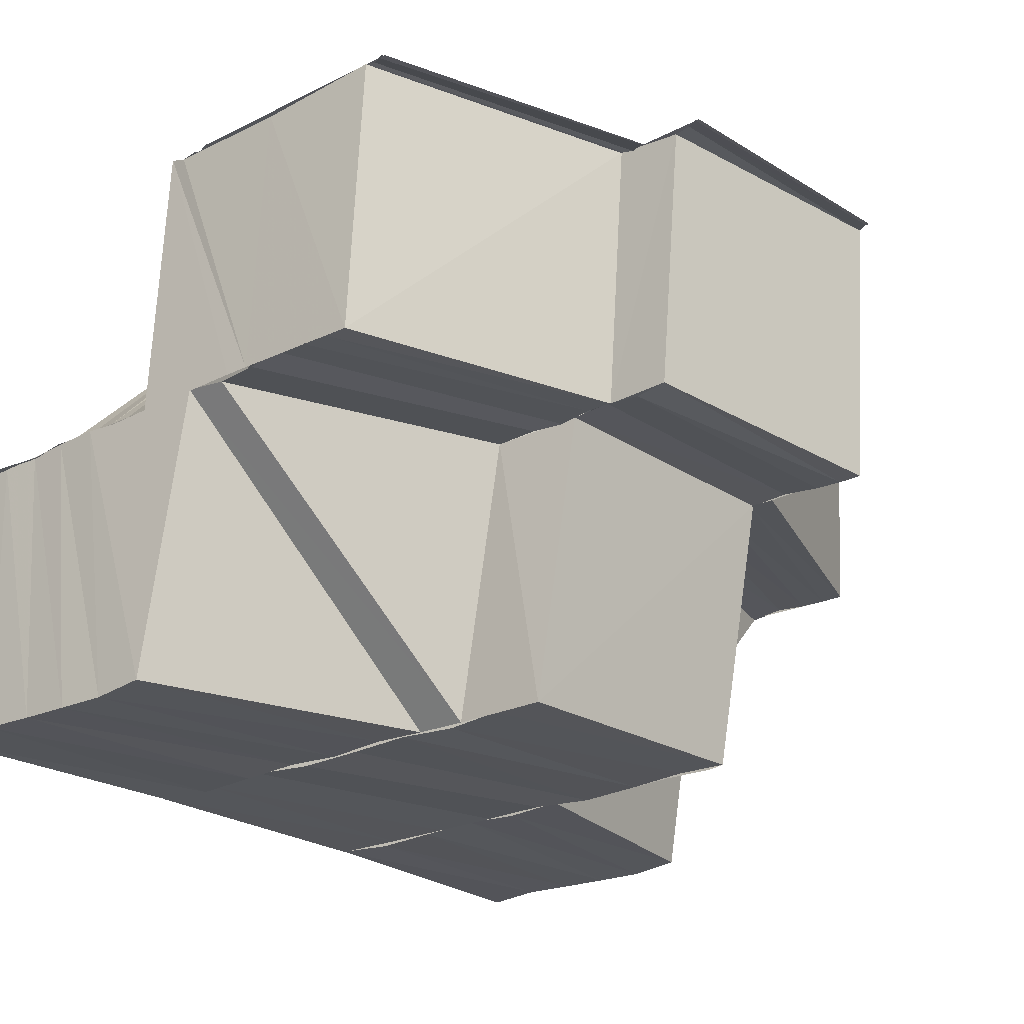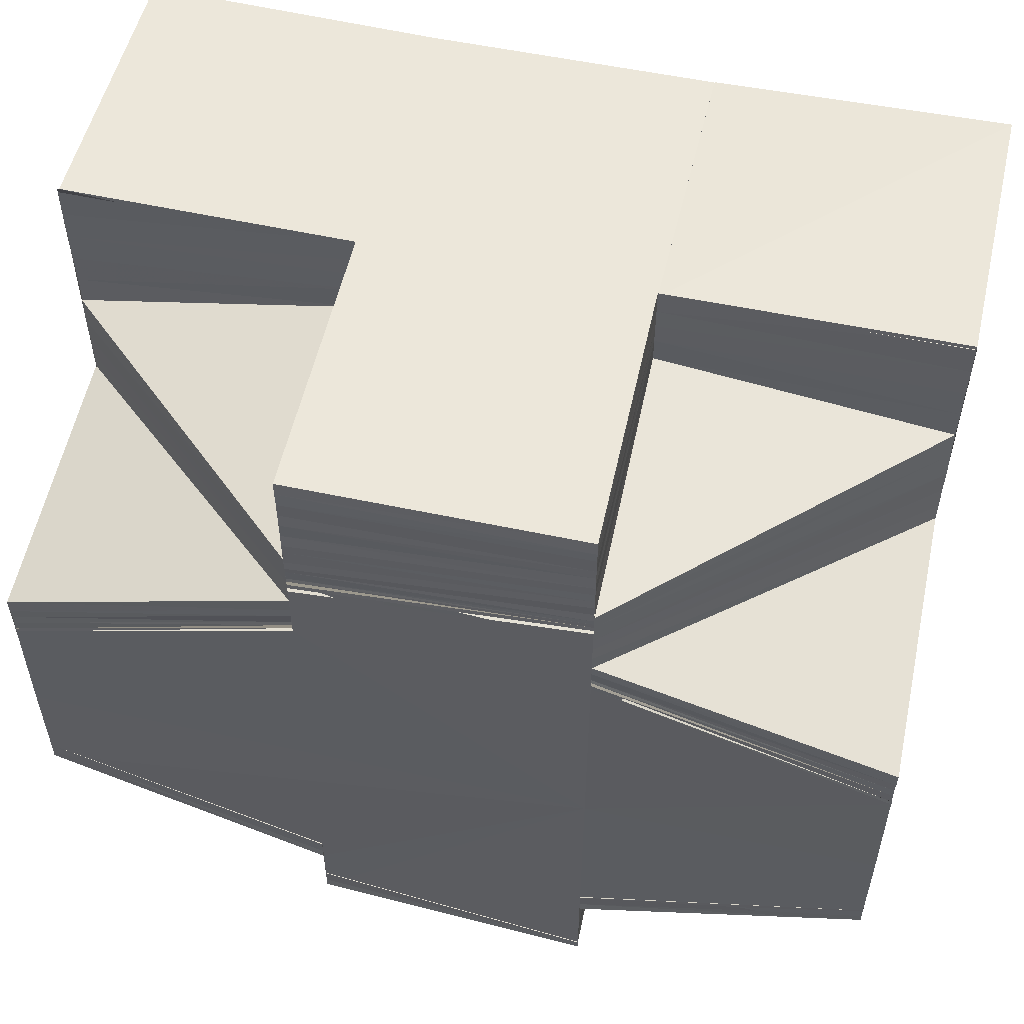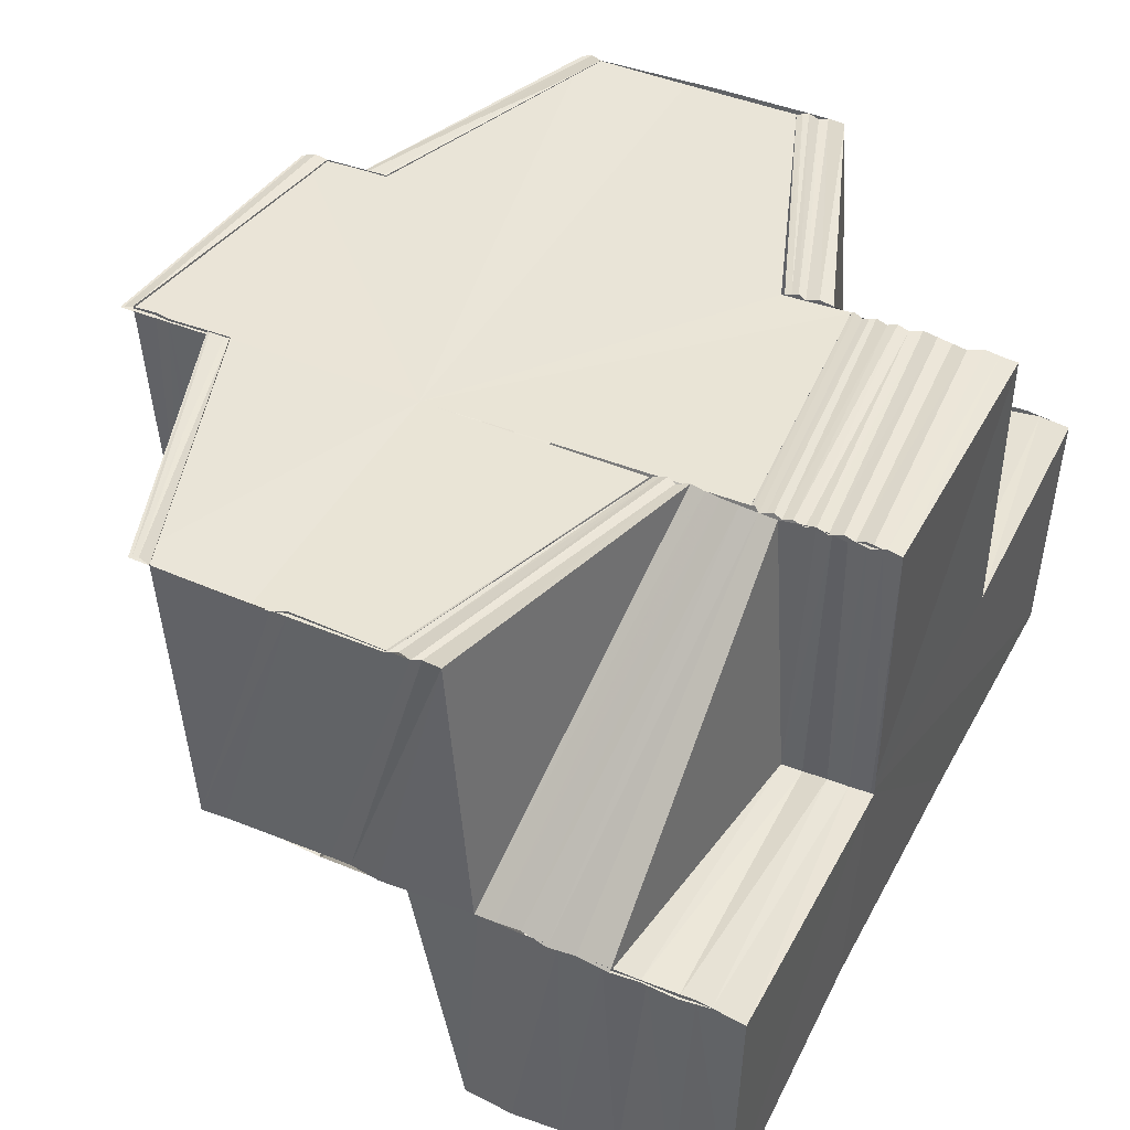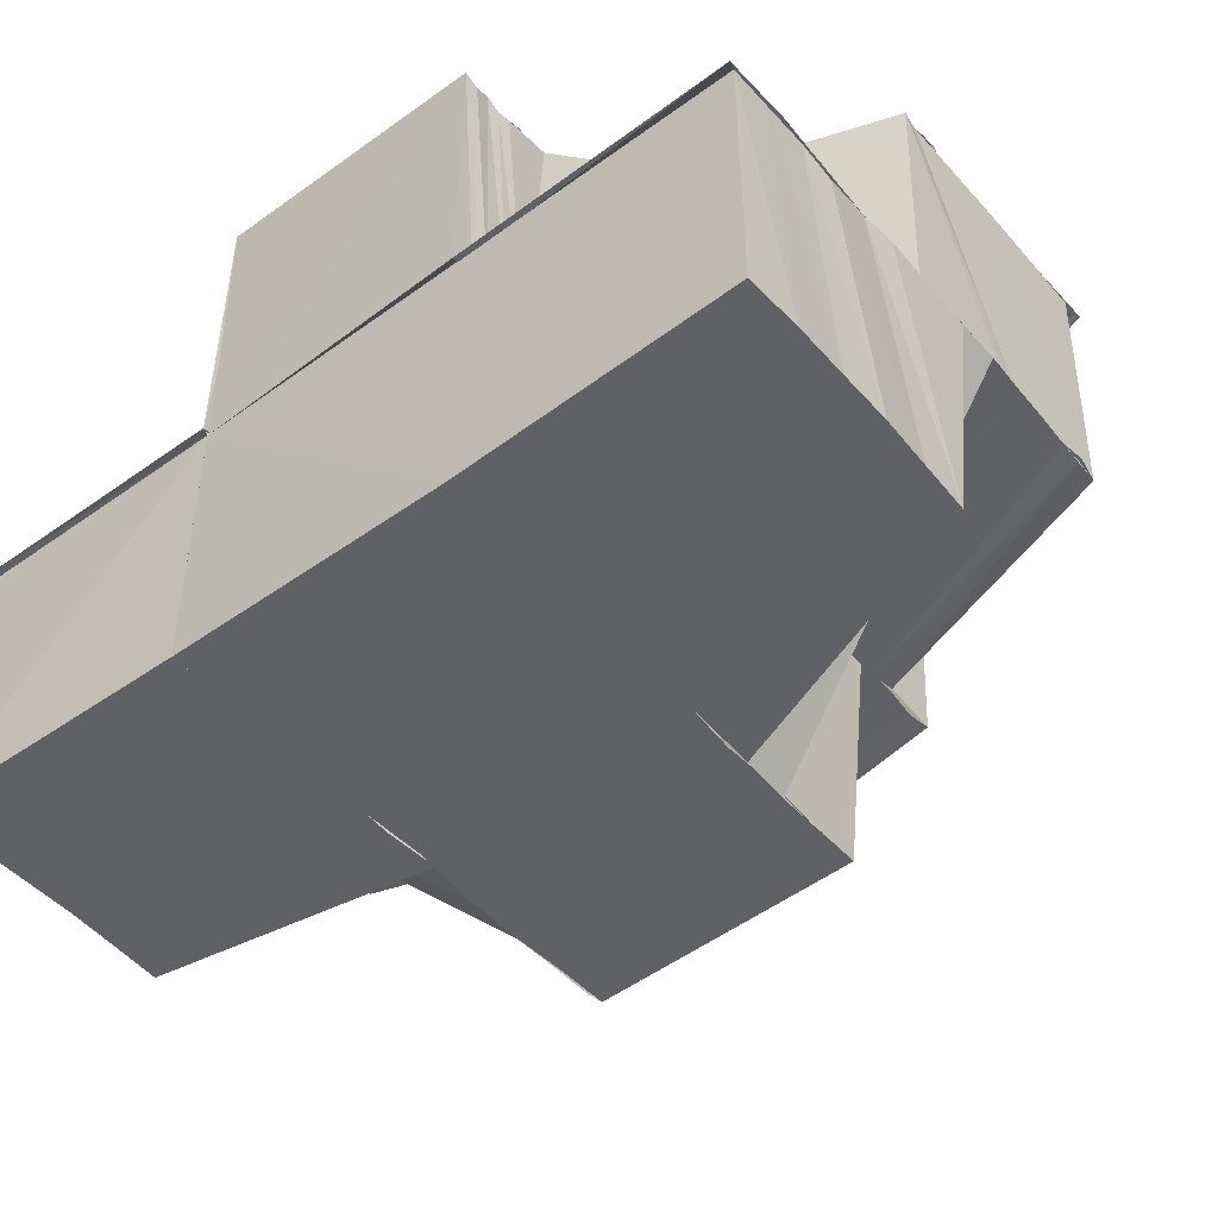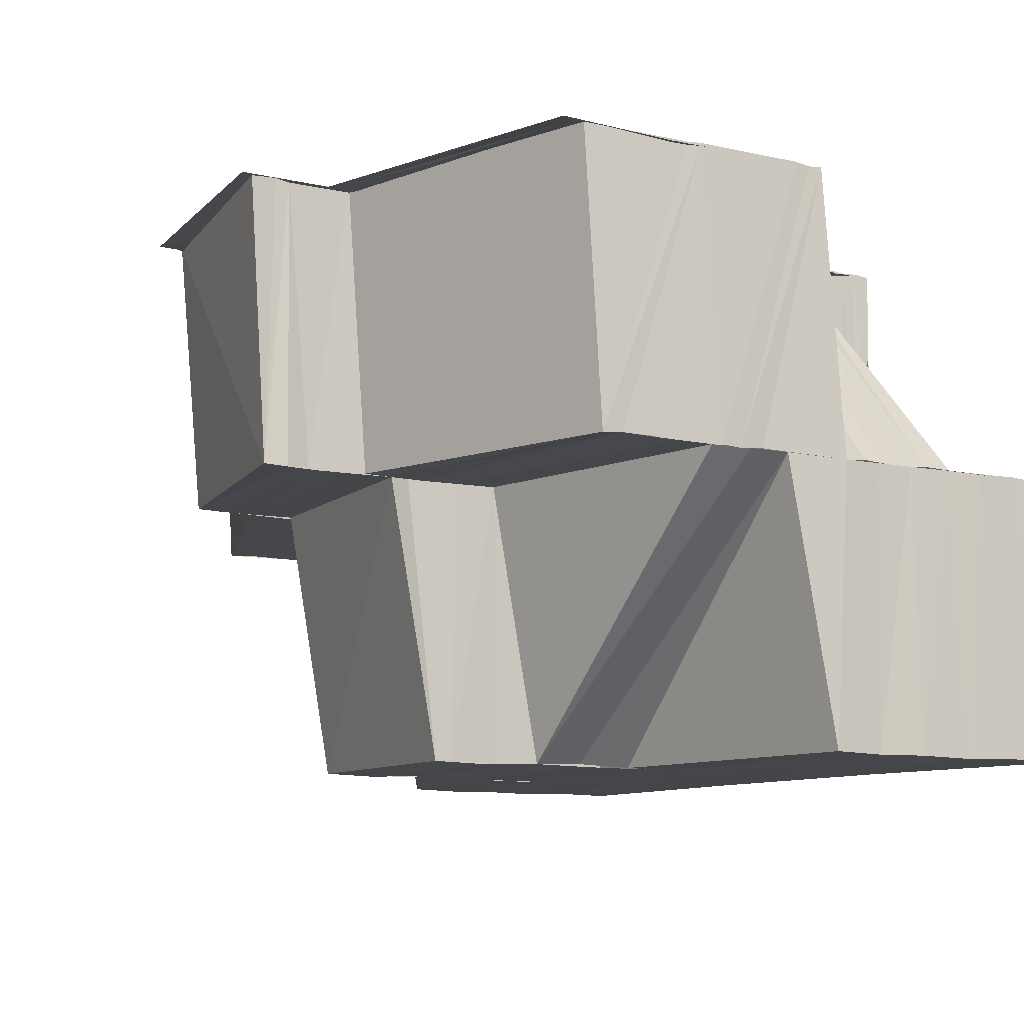
<metadata>
{"format":"obj","ext":"obj","renderer":"f3d","projection":"perspective","resolution":1024,"background":"white","views":[{"elev":-23.8,"azim":129.5,"up":"+Y"},{"elev":54.2,"azim":-167.1,"up":"+Z"},{"elev":43.5,"azim":-63.7,"up":"+Y"},{"elev":-48.3,"azim":38.8,"up":"+Y"},{"elev":-9.7,"azim":-119.7,"up":"+Y"}]}
</metadata>
<code>
o 30133
v 2201 1872 6.012
v 2201 1872 6.009
v 2201 1872 6.012
v 2201 1872 6.009
v 2201 1872 6.012
v 2201 1872 6.006
v 2201 1872 6.007
v 2201 1872 6.004
v 2201 1872 6.004
v 2201 1872 6.001
v 2201 1872 6.002
v 2201 1872 5.999
v 2201 1872 5.999
v 2201 1872 5.997
v 2201 1872 5.997
v 2201 1872 5.995
v 2201 1872 5.995
v 2201 1872 5.993
v 2201 1872 5.993
v 2201 1872 5.993
v 2201 1872 5.992
v 2201 1872 5.995
v 2201 1872 5.993
v 2201 1872 5.997
v 2201 1872 5.995
v 2201 1872 5.999
v 2201 1872 5.999
v 2201 1872 6.001
v 2201 1872 5.999
v 2201 1872 5.999
v 2201 1872 6.002
v 2201 1872 6.002
v 2201 1872 6.004
v 2201 1872 6.006
v 2201 1872 6.004
v 2201 1872 6.002
v 2201 1872 6.004
v 2201 1872 6.007
v 2201 1872 6.006
v 2201 1872 6.006
v 2201 1872 6.009
v 2201 1872 6.008
v 2201 1872 6.008
v 2201 1872 6.01
v 2201 1872 6.01
v 2201 1872 6.01
v 2201 1872 6.012
v 2201 1872 6.012
v 2201 1872 6.012
v 2201 1872 6.012
v 2201 1872 6.012
v 2201 1872 6.012
v 2201 1872 6.012
v 2201 1872 6.011
v 2201 1872 6.012
v 2201 1872 6.012
v 2201 1872 6.012
v 2201 1872 6.011
v 2201 1872 6.012
v 2201 1872 6.012
v 2201 1872 6.012
v 2201 1872 6.012
v 2201 1872 6.012
v 2201 1872 6.012
v 2201 1872 6.012
v 2201 1872 6.01
v 2201 1872 6.012
v 2201 1872 6.012
v 2201 1872 6.012
v 2201 1872 6.01
v 2201 1872 6.011
v 2201 1872 6.009
v 2201 1872 6.01
v 2201 1872 6.012
v 2201 1872 6.012
v 2201 1872 6.012
v 2201 1872 6.012
v 2201 1872 6.012
v 2201 1872 6.012
v 2201 1872 6.012
v 2201 1872 6.011
v 2201 1872 6.011
v 2201 1872 6.012
v 2201 1872 6.011
v 2201 1872 6.01
v 2201 1872 6.01
v 2201 1872 6.012
v 2201 1872 6.012
v 2201 1872 6.01
v 2201 1872 6.01
v 2201 1872 6.009
v 2201 1872 6.01
v 2201 1872 6.009
v 2201 1872 6.009
v 2201 1872 6.008
v 2201 1872 6.009
v 2201 1872 6.008
v 2201 1872 6.009
v 2201 1872 6.008
v 2201 1872 6.008
v 2201 1872 6.007
v 2201 1872 6.008
v 2201 1872 6.007
v 2201 1872 6.008
v 2201 1872 6.007
v 2201 1872 6.008
v 2201 1872 6.007
v 2201 1872 6.007
v 2201 1872 6.006
v 2201 1872 6.007
v 2201 1872 6.008
v 2201 1872 6.009
v 2201 1872 6.01
v 2201 1872 6.009
v 2201 1872 6.01
v 2201 1872 6.01
v 2201 1872 6.01
v 2201 1872 6.01
v 2201 1872 6.011
v 2201 1872 6.011
v 2201 1872 6.01
v 2201 1872 6.012
v 2201 1872 6.012
v 2201 1872 6.011
v 2201 1872 6.012
v 2201 1872 6.012
v 2201 1872 6.011
v 2201 1872 6.012
v 2201 1872 6.01
v 2201 1872 6.009
v 2201 1872 6.01
v 2201 1872 6.01
v 2201 1872 6.009
v 2201 1872 6.007
v 2201 1872 6.012
v 2201 1872 6.009
v 2201 1872 6.012
v 2201 1872 6.01
v 2201 1872 6.012
v 2201 1872 6.007
v 2201 1872 6.008
v 2201 1872 6.005
v 2201 1872 6.006
v 2201 1872 6.003
v 2201 1872 6.004
v 2201 1872 6.001
v 2201 1872 6.002
v 2201 1872 5.999
v 2201 1872 6.012
v 2201 1872 6.011
v 2201 1872 6.012
v 2201 1872 6.011
v 2201 1872 6.012
v 2201 1872 6.01
v 2201 1872 6.01
v 2201 1872 6.011
v 2201 1872 6.012
v 2201 1872 6.012
v 2201 1872 6.01
v 2201 1872 6.011
v 2201 1872 6.009
v 2201 1872 6.01
v 2201 1872 6.01
v 2201 1872 6.01
v 2201 1872 6.007
v 2201 1872 6.009
v 2201 1872 6.006
v 2201 1872 6.009
v 2201 1872 6.01
v 2201 1872 6.008
v 2201 1872 6.006
v 2201 1872 6.009
v 2201 1872 6.006
v 2201 1872 6.005
v 2201 1872 6.008
v 2201 1872 6.005
v 2201 1872 6.007
v 2201 1872 6.004
v 2201 1872 6.006
v 2201 1872 6.003
v 2201 1872 6.006
v 2201 1872 6.002
v 2201 1872 6.006
v 2201 1872 5.999
v 2201 1872 6.002
v 2201 1872 5.998
v 2201 1872 6.002
v 2201 1872 5.997
v 2201 1872 6.002
v 2201 1872 5.993
v 2201 1872 5.993
v 2201 1872 5.989
v 2201 1872 5.993
v 2201 1872 5.989
v 2201 1872 5.992
v 2201 1872 5.988
v 2201 1872 5.992
v 2201 1872 5.989
v 2201 1872 5.993
v 2201 1872 6.005
v 2201 1872 6.005
v 2201 1872 6.001
v 2201 1872 6.005
v 2201 1872 6.001
v 2201 1872 6.004
v 2201 1872 6.001
v 2201 1872 6.004
v 2201 1872 6
v 2201 1872 6.002
v 2201 1872 6.006
v 2201 1872 6.002
v 2201 1872 6.002
v 2201 1872 6.012
v 2201 1872 6.01
v 2201 1872 6.012
v 2201 1872 6.01
v 2201 1872 6.012
v 2201 1872 6.009
v 2201 1872 6.008
v 2201 1872 6.01
v 2201 1872 6.009
v 2201 1872 6.012
v 2201 1872 6.007
v 2201 1872 6.008
v 2201 1872 6.006
v 2201 1872 6.007
v 2201 1872 6.01
v 2201 1872 6.008
v 2201 1872 6.006
v 2201 1872 6.012
v 2201 1872 6.012
v 2201 1872 6.006
v 2201 1872 6.006
v 2201 1872 6.005
v 2201 1872 6.004
v 2201 1872 6.004
v 2201 1872 6.002
v 2201 1872 6.003
v 2201 1872 6.001
v 2201 1872 6.004
v 2201 1872 6.004
v 2201 1872 6.002
v 2201 1872 6.003
v 2201 1872 6.001
v 2201 1872 6.002
v 2201 1872 6.009
v 2201 1872 6.008
v 2201 1872 6.007
v 2201 1872 6.008
v 2201 1872 6.006
v 2201 1872 6.007
v 2201 1872 6.008
v 2201 1872 6.008
v 2201 1872 6.005
v 2201 1872 6.007
v 2201 1872 6.005
v 2201 1872 6.006
v 2201 1872 6.004
v 2201 1872 6.006
v 2201 1872 6.003
v 2201 1872 6.005
v 2201 1872 6.005
v 2201 1872 6.002
v 2201 1872 6.002
v 2201 1872 6
v 2201 1872 5.999
v 2201 1872 6.002
v 2201 1872 6.001
v 2201 1872 5.998
v 2201 1872 6.002
v 2201 1872 6.005
v 2201 1872 6.005
v 2201 1872 6.005
v 2201 1872 6.002
v 2201 1872 6.002
v 2201 1872 6.002
v 2201 1872 6.001
v 2201 1872 6.004
v 2201 1872 6.001
v 2201 1872 5.997
v 2201 1872 6.001
v 2201 1872 6.004
v 2201 1872 6.001
v 2201 1872 6.004
v 2201 1872 6
v 2201 1872 5.994
v 2201 1872 5.993
v 2201 1872 5.994
v 2201 1872 5.997
v 2201 1872 5.993
v 2201 1872 5.993
v 2201 1872 5.993
v 2201 1872 5.99
v 2201 1872 5.995
v 2201 1872 5.992
v 2201 1872 5.991
v 2201 1872 5.994
v 2201 1872 5.996
v 2201 1872 5.998
v 2201 1872 5.995
v 2201 1872 5.994
v 2201 1872 5.995
v 2201 1872 5.993
v 2201 1872 5.99
v 2201 1872 5.994
v 2201 1872 5.992
v 2201 1872 5.993
v 2201 1872 5.991
v 2201 1872 5.993
v 2201 1872 5.995
v 2201 1872 5.994
v 2201 1872 5.995
v 2201 1872 5.995
v 2201 1872 5.997
v 2201 1872 5.998
v 2201 1872 5.999
v 2201 1872 5.998
v 2201 1872 5.999
v 2201 1872 6.001
v 2201 1872 6.001
v 2201 1872 6.002
v 2201 1872 6.001
v 2201 1872 6.001
v 2201 1872 5.995
v 2201 1872 5.998
v 2201 1872 5.999
v 2201 1872 5.994
v 2201 1872 5.996
v 2201 1872 5.992
v 2201 1872 5.995
v 2201 1872 5.991
v 2201 1872 5.994
v 2201 1872 5.99
v 2201 1872 5.99
v 2201 1872 5.993
v 2201 1872 5.988
v 2201 1872 5.987
v 2201 1872 5.987
v 2201 1872 5.989
v 2201 1872 5.99
v 2201 1872 5.993
v 2201 1872 5.993
v 2201 1872 5.991
v 2201 1872 5.993
v 2201 1872 5.992
v 2201 1872 5.993
v 2201 1872 5.991
v 2201 1872 5.989
v 2201 1872 5.992
v 2201 1872 5.99
v 2201 1872 5.992
v 2201 1872 5.988
v 2201 1872 5.989
v 2201 1872 5.987
v 2201 1872 5.988
v 2201 1872 5.988
v 2201 1872 5.987
v 2201 1872 5.989
v 2201 1872 5.99
v 2201 1872 5.993
v 2201 1872 5.989
v 2201 1872 5.986
v 2201 1872 5.987
v 2201 1872 5.986
v 2201 1872 5.986
v 2201 1872 5.986
v 2201 1872 5.992
v 2201 1872 5.989
v 2201 1872 5.992
v 2201 1872 5.988
v 2201 1872 5.993
v 2201 1872 5.989
v 2201 1872 5.987
v 2201 1872 5.986
v 2201 1872 5.988
v 2201 1872 5.986
v 2201 1872 5.987
v 2201 1872 5.988
v 2201 1872 5.986
v 2201 1872 5.986
v 2201 1872 5.986
v 2201 1872 5.986
v 2201 1872 5.987
v 2201 1872 5.985
v 2201 1872 5.986
v 2201 1872 5.986
v 2201 1872 6.012
v 2201 1872 6.012
v 2201 1872 6.012
v 2201 1872 5.985
v 2201 1872 5.986
v 2201 1872 5.996
v 2201 1872 5.988
v 2201 1872 5.992
v 2201 1872 5.996
v 2201 1872 6
v 2201 1872 6.004
v 2201 1872 6.006
v 2201 1872 6.007
v 2201 1872 5.992
v 2201 1872 5.988
v 2201 1872 5.996
v 2201 1872 6
v 2201 1872 6.004
f 1 2 3
f 2 4 5
f 2 6 4
f 6 7 4
f 6 8 7
f 8 9 7
f 8 10 9
f 10 11 9
f 10 12 11
f 12 13 11
f 12 14 13
f 14 15 13
f 14 16 15
f 16 17 15
f 16 18 17
f 19 20 17
f 20 21 22
f 23 22 24
f 24 25 26
f 27 24 28
f 24 29 28
f 30 28 31
f 32 28 33
f 32 33 34
f 35 36 34
f 37 34 38
f 39 35 38
f 40 38 41
f 42 39 41
f 43 41 44
f 45 42 44
f 46 44 47
f 48 45 49
f 49 50 51
f 52 53 51
f 52 54 55
f 56 57 51
f 56 58 59
f 57 60 61
f 62 63 61
f 64 65 61
f 58 66 67
f 68 64 69
f 66 70 71
f 70 72 73
f 74 75 69
f 76 77 69
f 77 78 69
f 67 79 80
f 71 81 79
f 73 82 81
f 83 84 79
f 84 85 81
f 85 86 82
f 87 83 88
f 89 90 82
f 89 91 90
f 91 92 90
f 91 93 92
f 93 94 92
f 93 95 94
f 95 96 94
f 95 97 96
f 97 98 96
f 97 99 98
f 99 100 98
f 99 101 100
f 101 102 100
f 101 103 102
f 103 104 102
f 103 105 104
f 105 106 104
f 105 107 106
f 107 108 106
f 107 109 108
f 109 110 108
f 94 111 112
f 113 94 114
f 113 112 115
f 116 115 117
f 116 113 118
f 119 117 120
f 119 116 121
f 122 120 123
f 122 119 124
f 125 122 126
f 124 127 128
f 121 129 127
f 118 130 129
f 54 131 127
f 131 132 129
f 132 133 130
f 133 134 130
f 135 136 137
f 136 138 139
f 136 140 46
f 140 141 138
f 140 142 43
f 142 143 141
f 142 144 40
f 144 145 143
f 144 146 37
f 146 147 145
f 146 148 147
f 149 150 151
f 150 152 153
f 154 155 152
f 150 154 156
f 156 157 158
f 159 160 157
f 154 161 159
f 161 162 155
f 163 164 160
f 161 165 163
f 165 166 162
f 165 167 166
f 168 169 164
f 168 170 89
f 171 170 172
f 173 174 170
f 174 175 170
f 174 176 175
f 176 177 175
f 176 178 177
f 178 179 177
f 178 180 179
f 180 181 179
f 180 182 183
f 184 185 180
f 184 186 185
f 186 187 182
f 186 188 189
f 190 188 186
f 190 191 188
f 192 193 190
f 194 195 191
f 194 196 195
f 196 197 195
f 198 194 199
f 189 200 201
f 189 202 200
f 202 203 200
f 202 204 203
f 204 205 203
f 204 206 205
f 206 207 205
f 206 208 207
f 209 201 210
f 211 212 201
f 213 214 215
f 214 216 217
f 218 219 216
f 214 218 220
f 220 221 222
f 218 223 224
f 223 225 219
f 224 226 221
f 227 228 221
f 228 229 226
f 230 227 231
f 223 232 233
f 233 234 226
f 229 235 234
f 232 236 225
f 235 237 238
f 237 239 238
f 240 238 234
f 232 241 240
f 241 242 236
f 243 244 242
f 241 243 245
f 246 247 248
f 249 250 251
f 252 253 250
f 253 254 250
f 253 255 254
f 255 256 254
f 255 257 256
f 257 258 256
f 257 259 258
f 259 260 258
f 259 261 260
f 262 263 260
f 260 264 265
f 264 266 265
f 263 267 266
f 267 268 269
f 270 269 266
f 271 272 270
f 273 271 274
f 271 275 276
f 272 277 275
f 272 278 279
f 279 280 269
f 278 281 279
f 278 282 281
f 282 283 281
f 284 285 283
f 269 280 286
f 280 287 288
f 280 289 290
f 289 291 290
f 292 291 293
f 294 286 295
f 286 296 295
f 294 295 297
f 298 294 297
f 299 298 300
f 298 301 302
f 303 304 296
f 305 303 296
f 297 306 307
f 307 306 18
f 306 308 309
f 310 311 307
f 312 307 313
f 314 312 313
f 315 310 314
f 316 317 314
f 316 314 318
f 319 316 318
f 319 318 320
f 321 322 323
f 324 325 326
f 22 327 325
f 327 328 325
f 327 329 328
f 329 330 328
f 329 331 330
f 331 332 330
f 331 333 332
f 334 335 332
f 336 337 333
f 338 339 333
f 340 339 341
f 342 343 344
f 343 345 346
f 347 348 349
f 348 350 351
f 348 352 350
f 352 353 350
f 352 354 353
f 354 355 353
f 356 357 354
f 358 357 356
f 359 358 356
f 360 361 359
f 357 362 363
f 364 365 362
f 357 364 366
f 367 368 358
f 367 369 368
f 369 370 368
f 371 367 372
f 373 374 375
f 376 377 378
f 379 380 377
f 381 382 383
f 384 385 382
f 386 384 382
f 387 388 389
f 390 391 392
f 391 393 392
f 393 394 392
f 394 395 392
f 395 396 392
f 396 397 392
f 397 398 392
f 398 399 392
f 400 401 392
f 402 400 392
f 403 402 392
f 404 403 392

</code>
